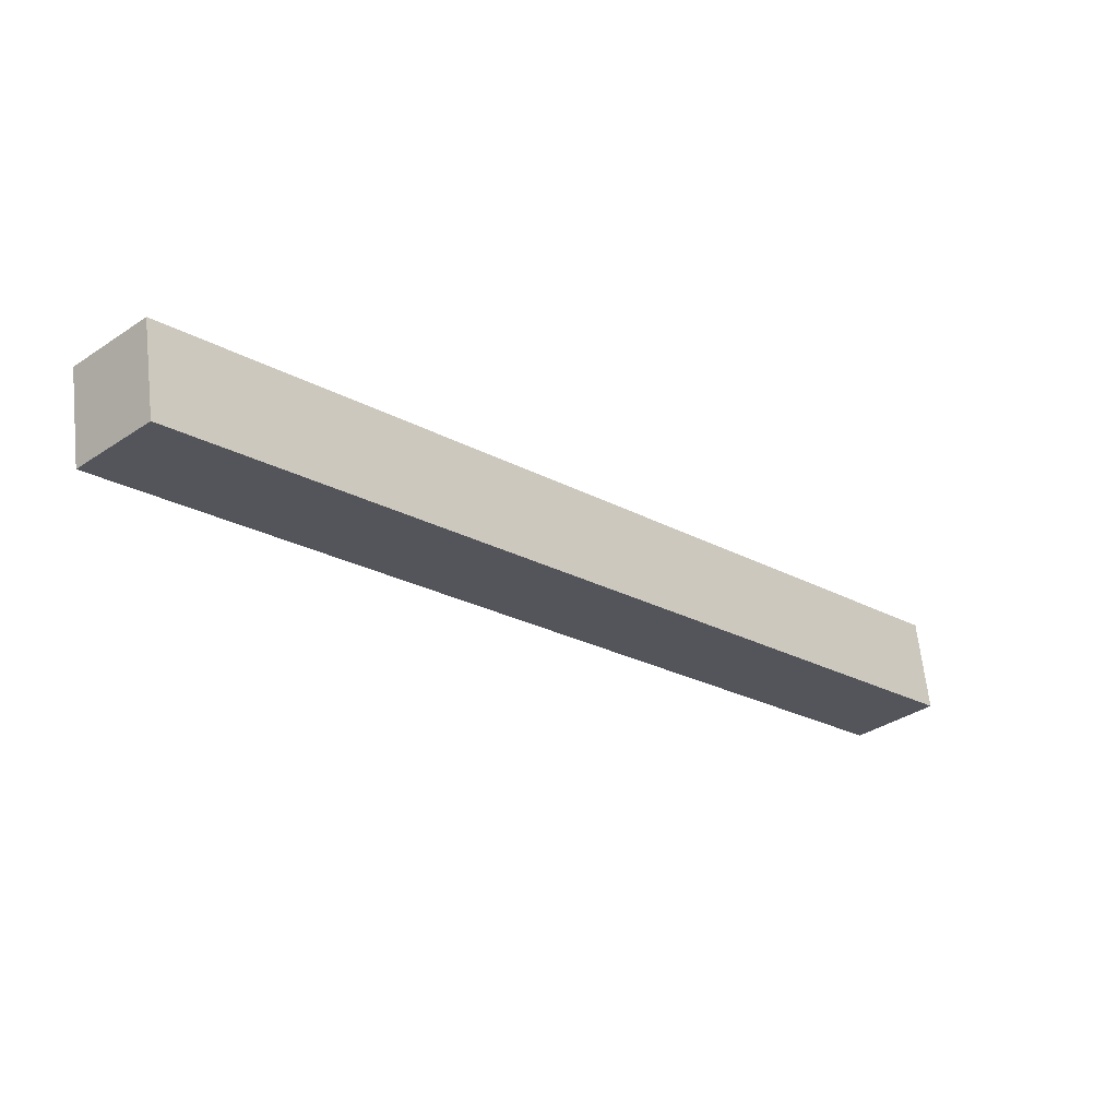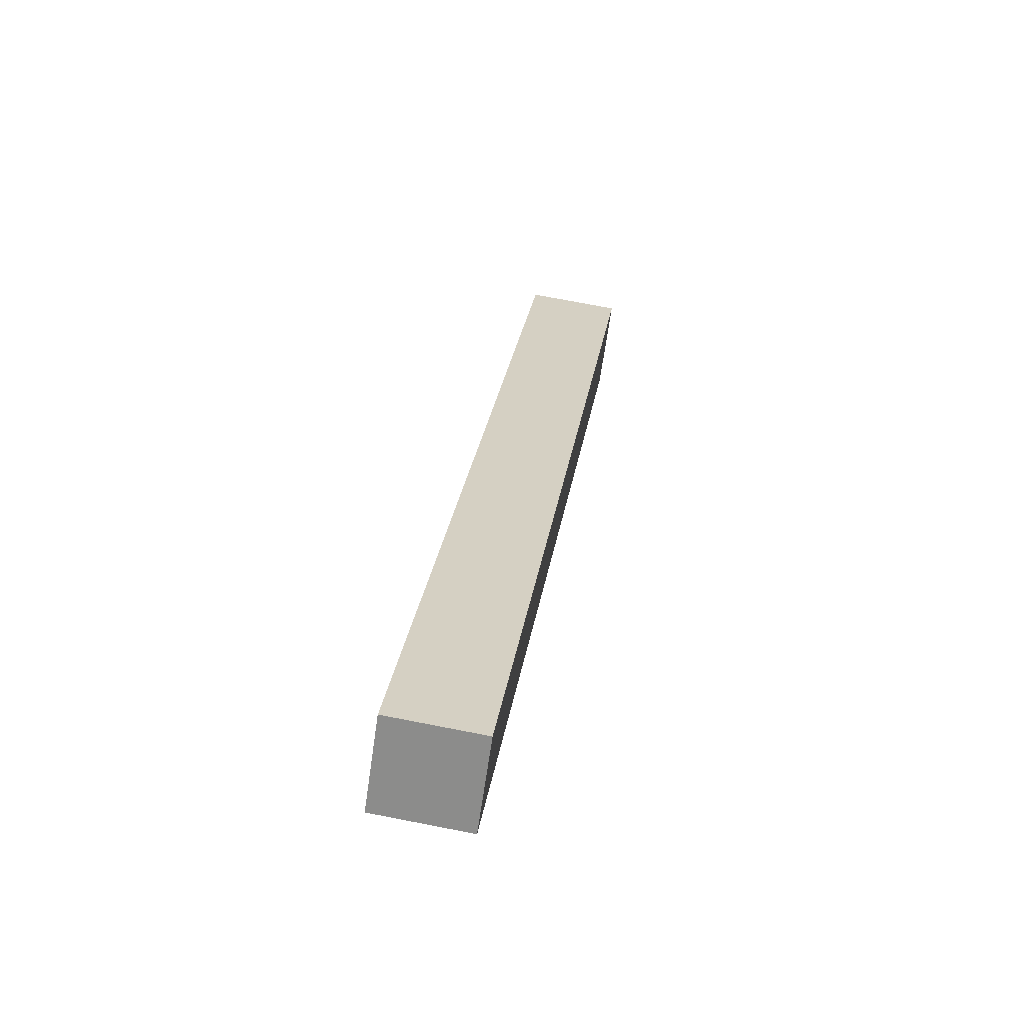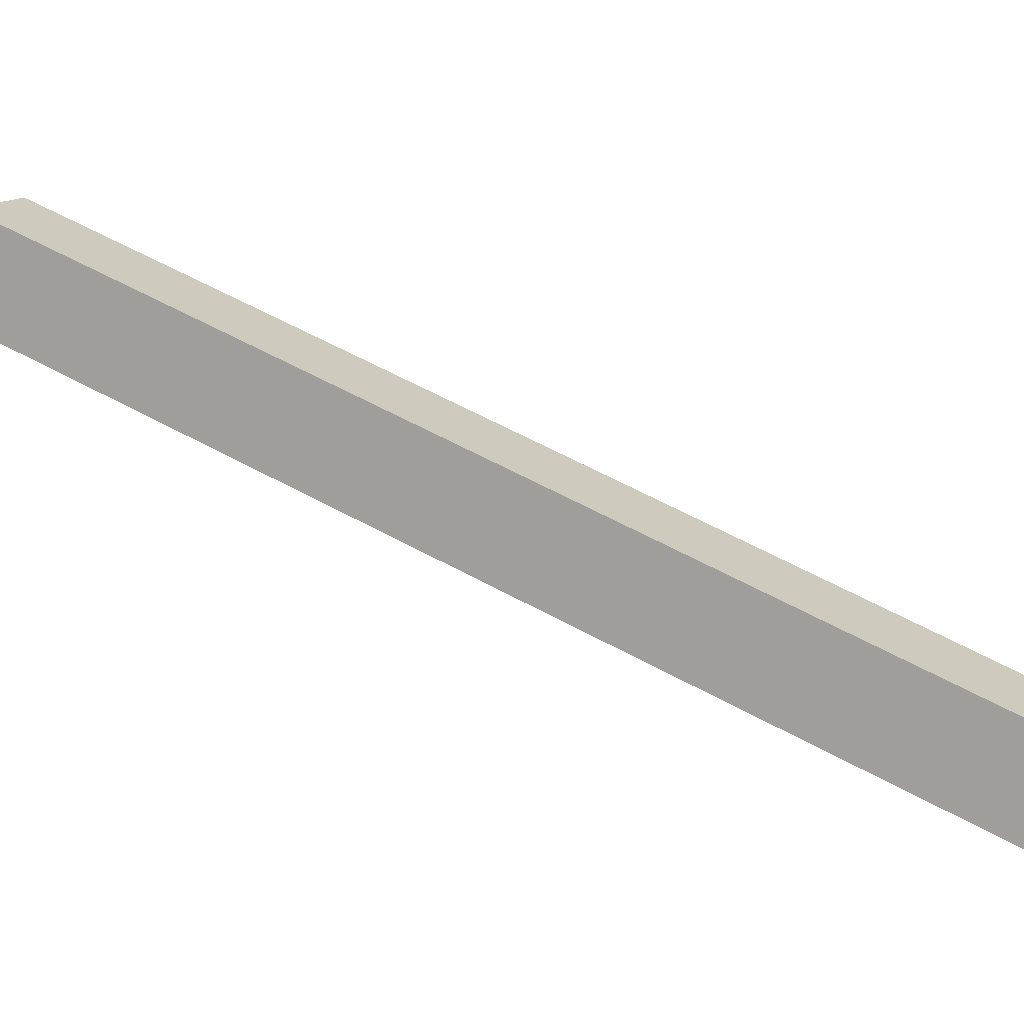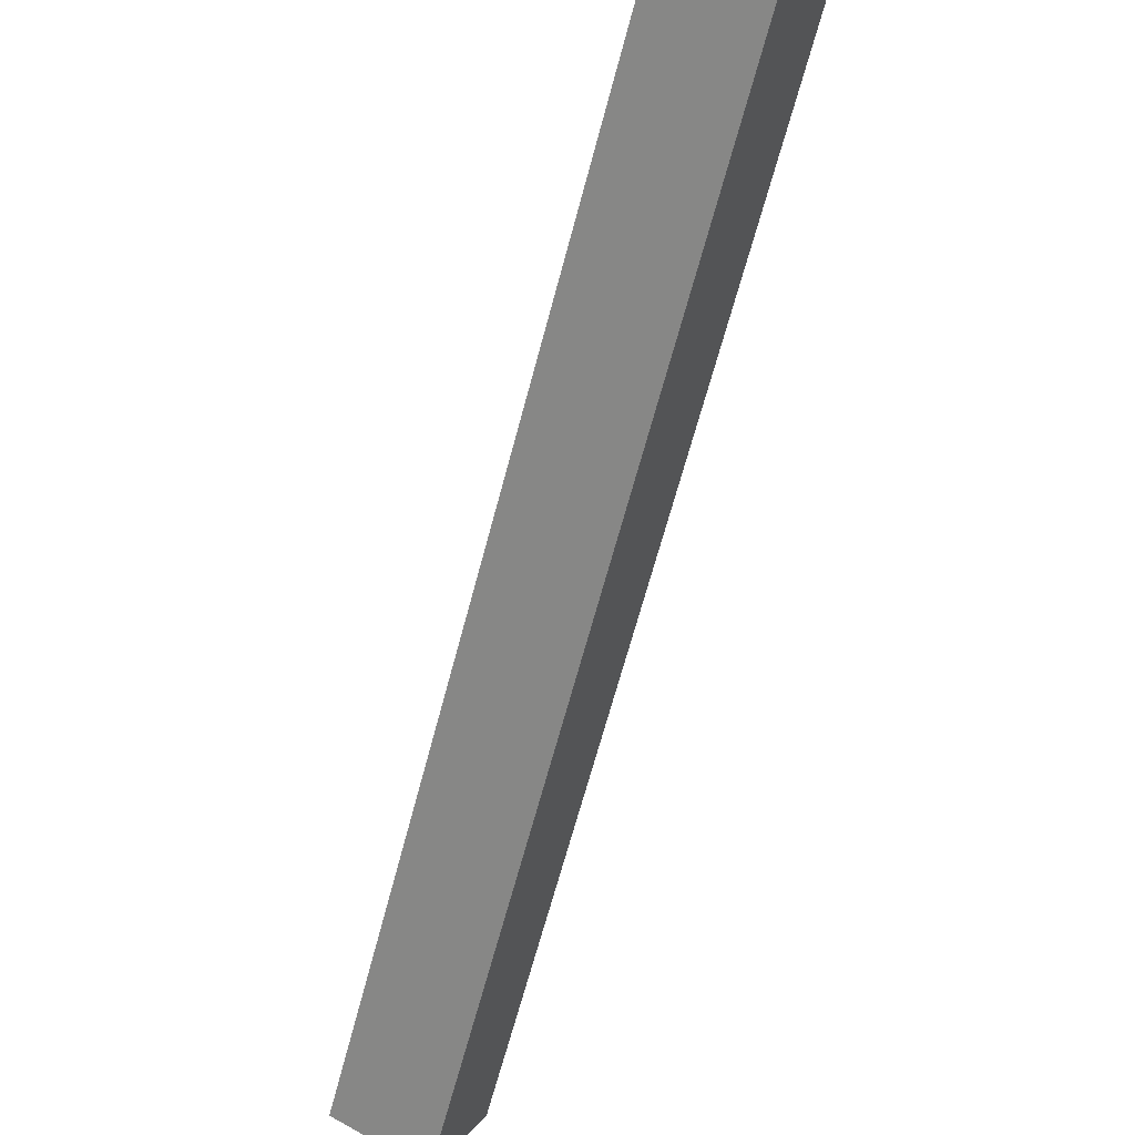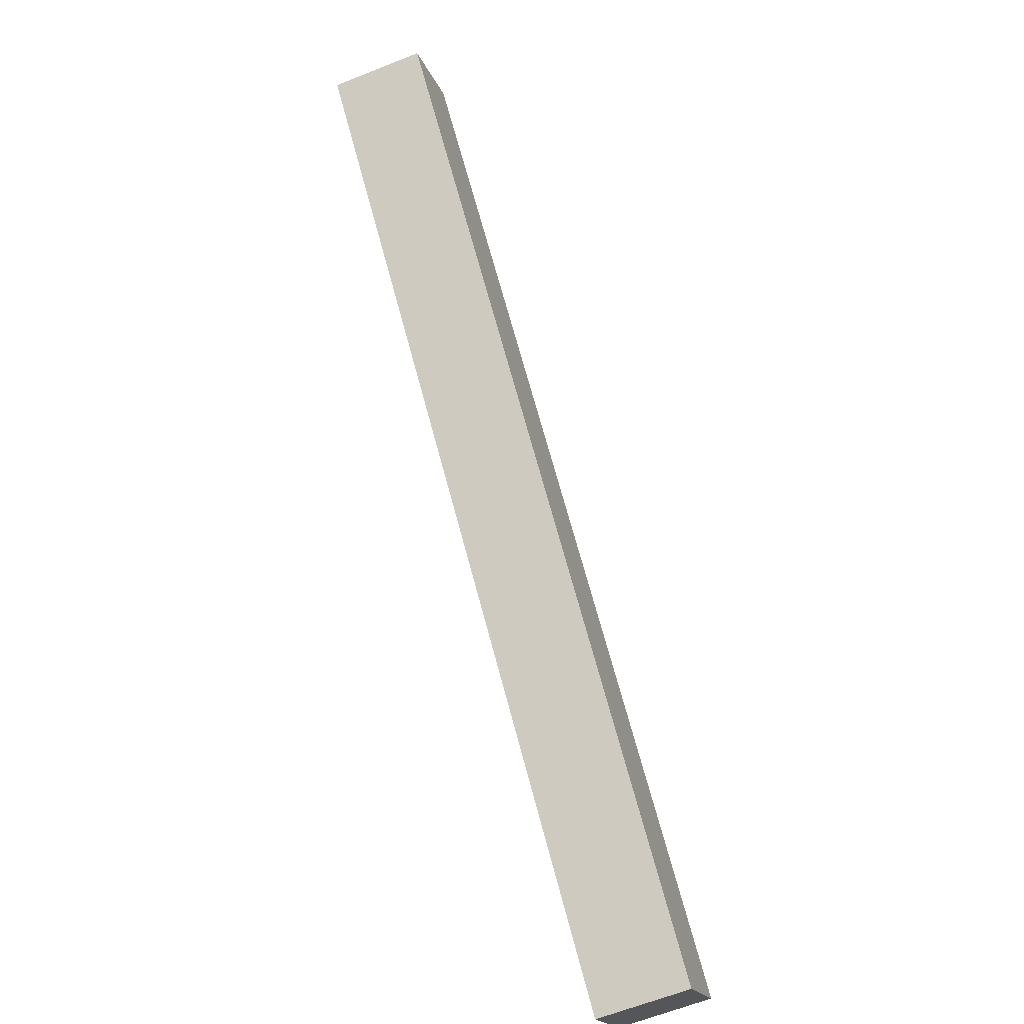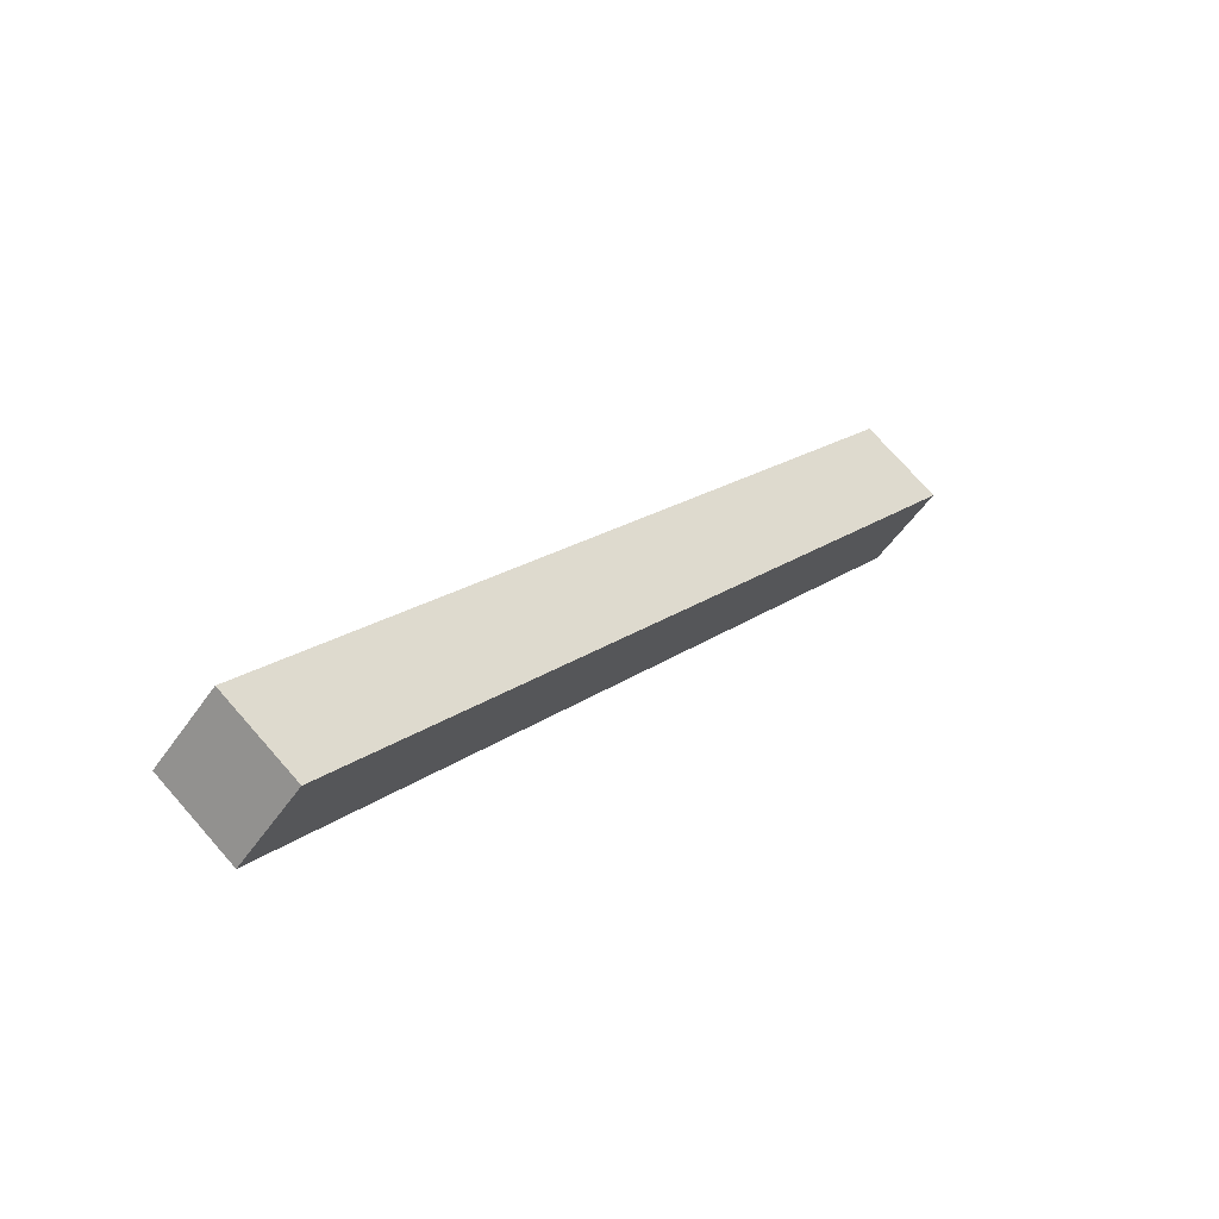
<metadata>
{"format":"obj","ext":"obj","renderer":"f3d","projection":"perspective","resolution":1024,"background":"white","views":[{"elev":64.0,"azim":-141.2,"up":"+Y"},{"elev":71.8,"azim":146.1,"up":"+Y"},{"elev":-21.5,"azim":61.4,"up":"+Z"},{"elev":-31.0,"azim":-50.0,"up":"+Z"},{"elev":-63.0,"azim":157.0,"up":"+Y"},{"elev":73.5,"azim":-176.2,"up":"+Y"}]}
</metadata>
<code>
o cube
v 2.229 1.873 -0.9653
v 0.2291 -1.129 1.036
v -0.03628 -1.129 0.7709
v 1.964 1.873 -1.23
v 0.03628 -0.8715 1.229
v 2.036 2.13 -0.7721
v 1.771 2.13 -1.037
v -0.2291 -0.8713 0.9641
f 1 2 3 4
f 5 6 7 8
f 6 5 2 1
f 8 7 4 3
f 8 3 2 5
f 6 1 4 7

</code>
